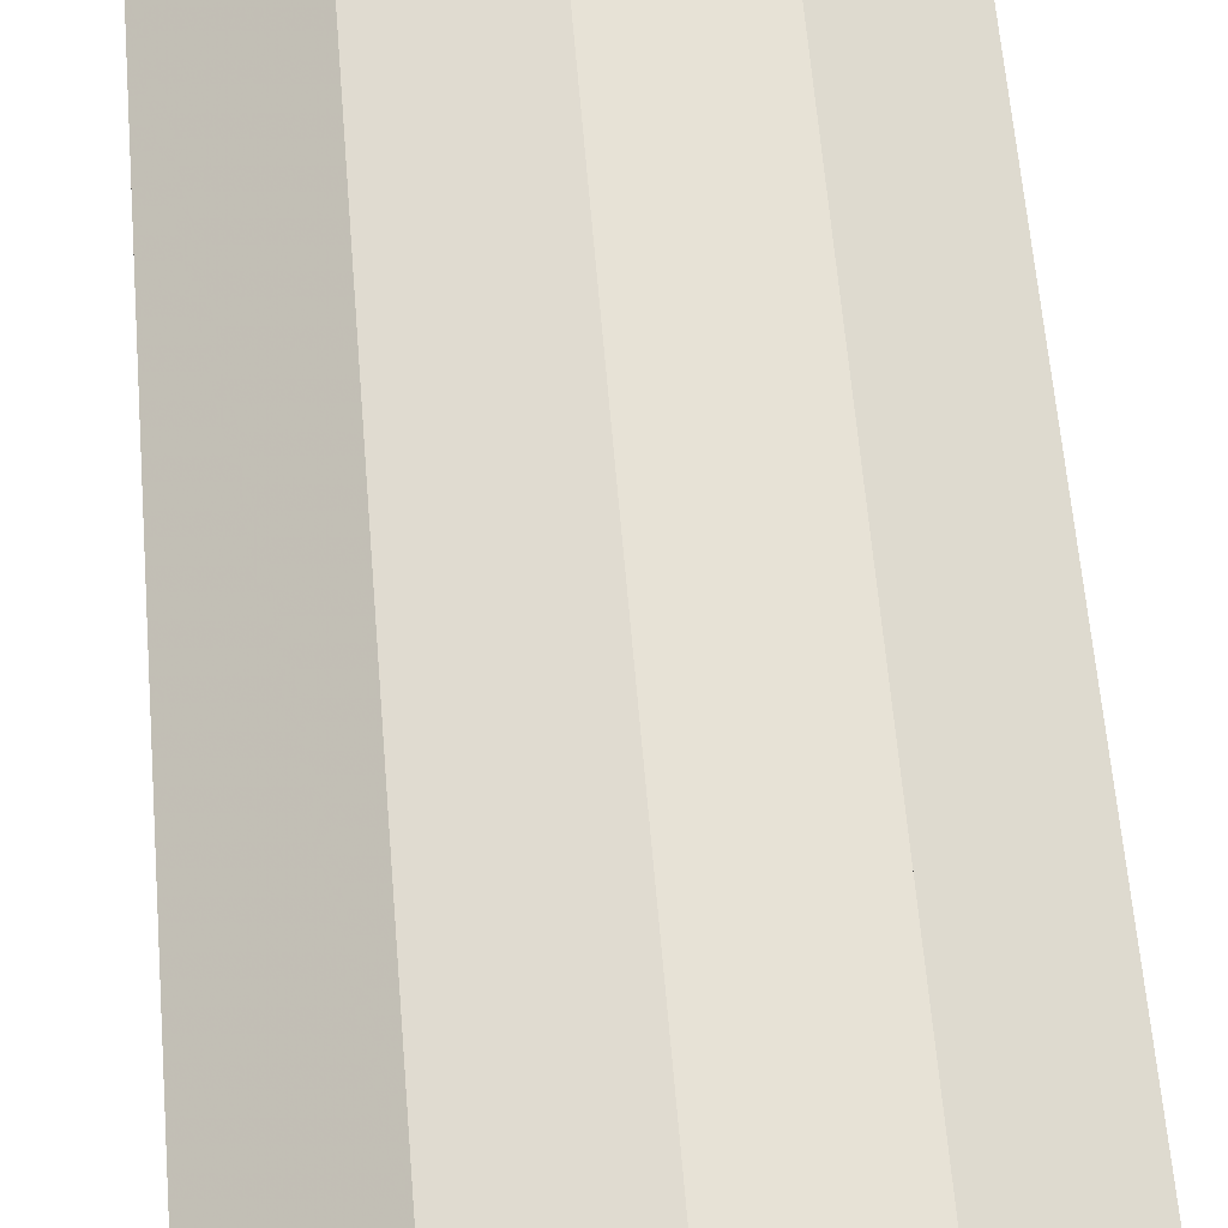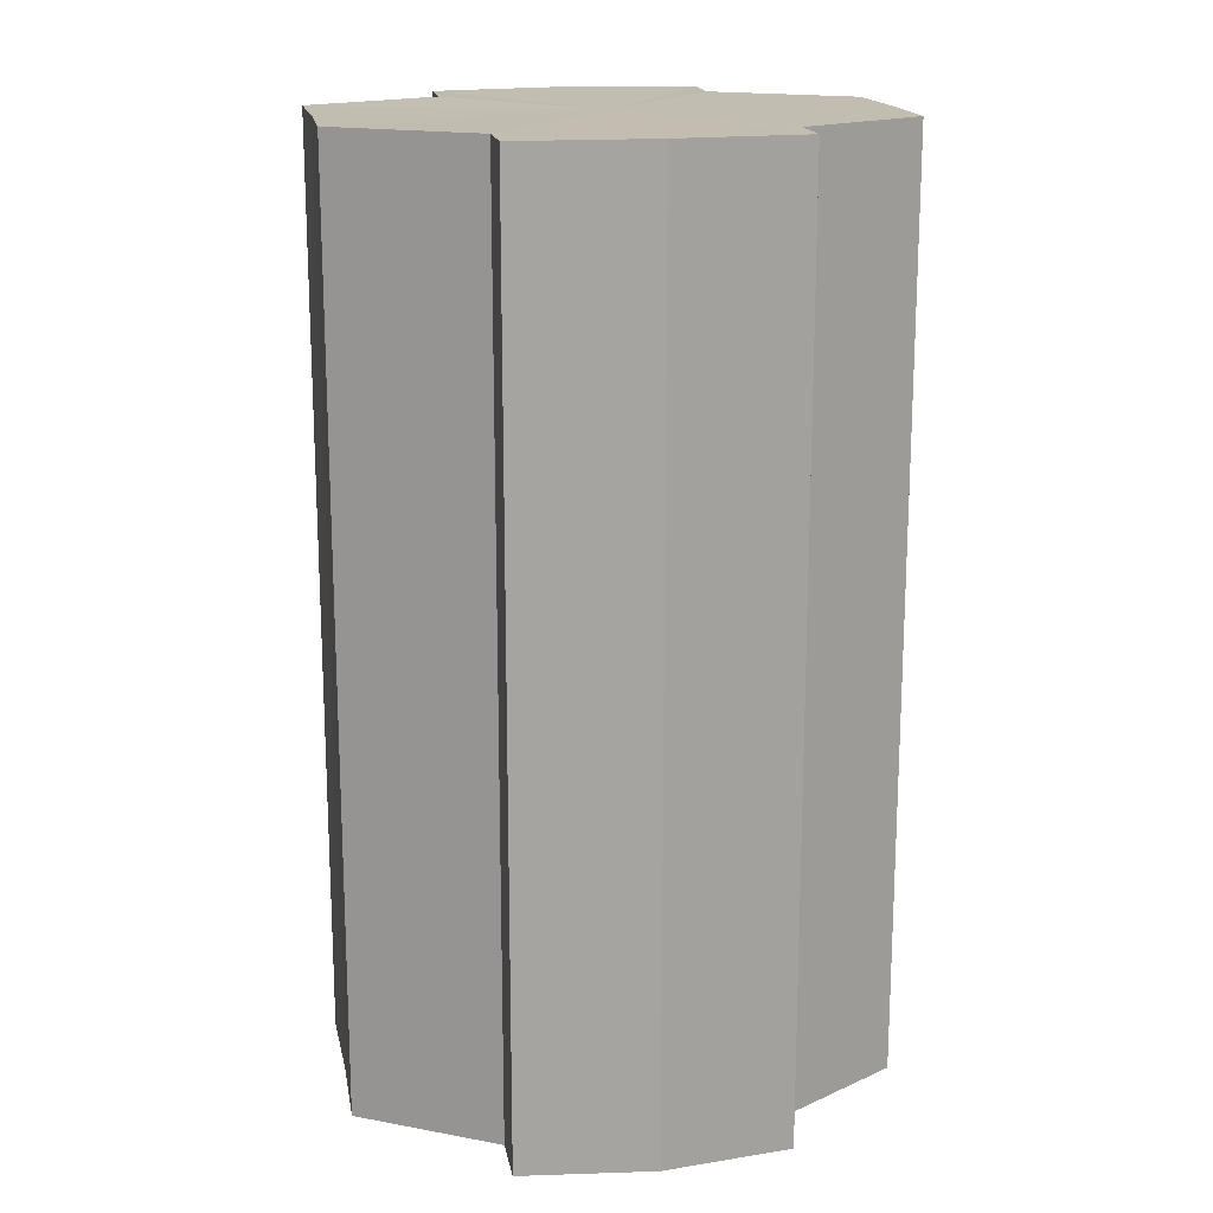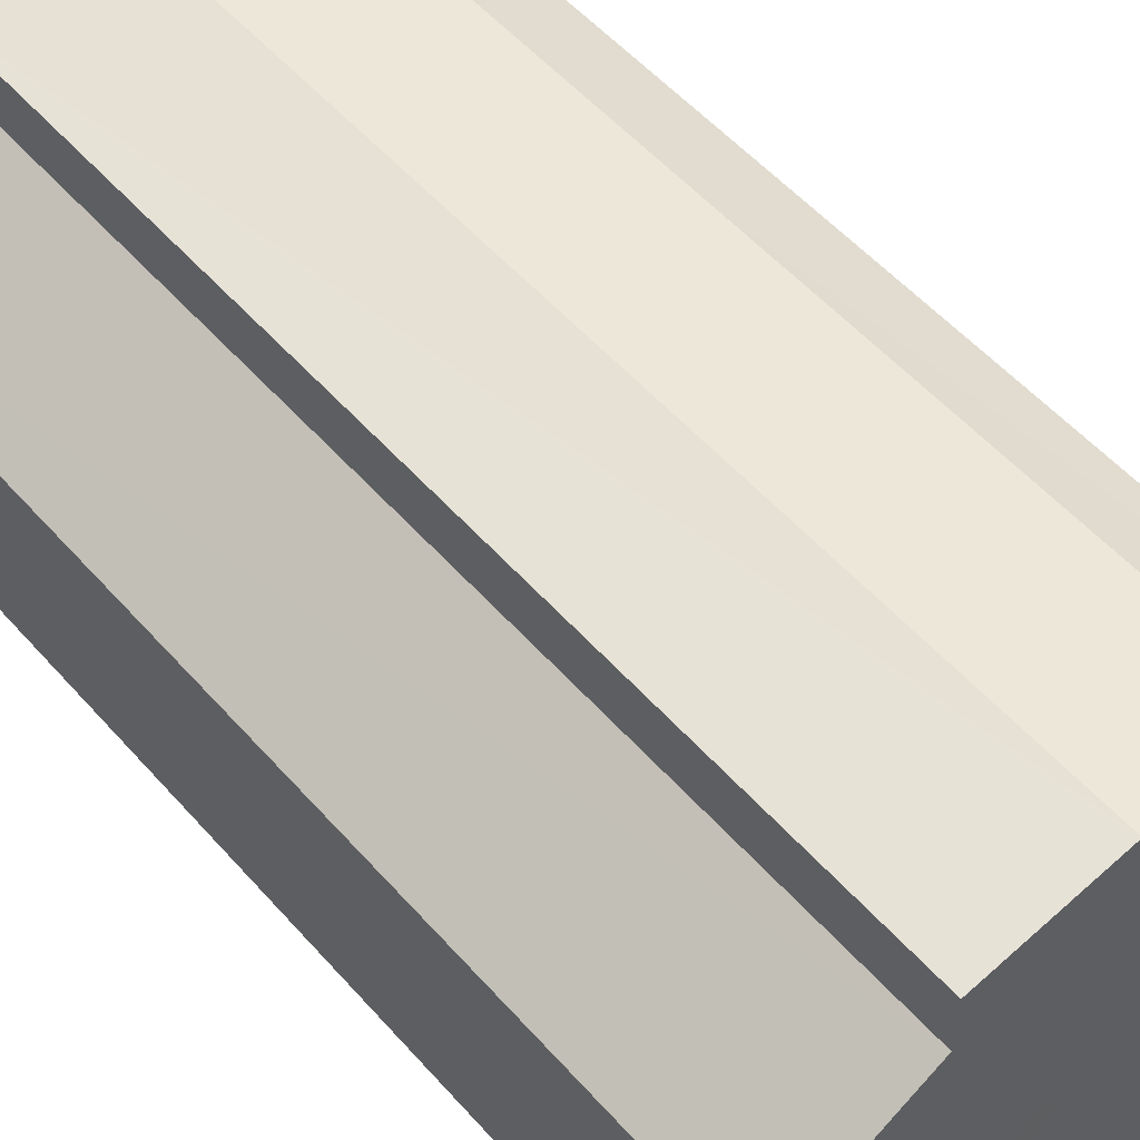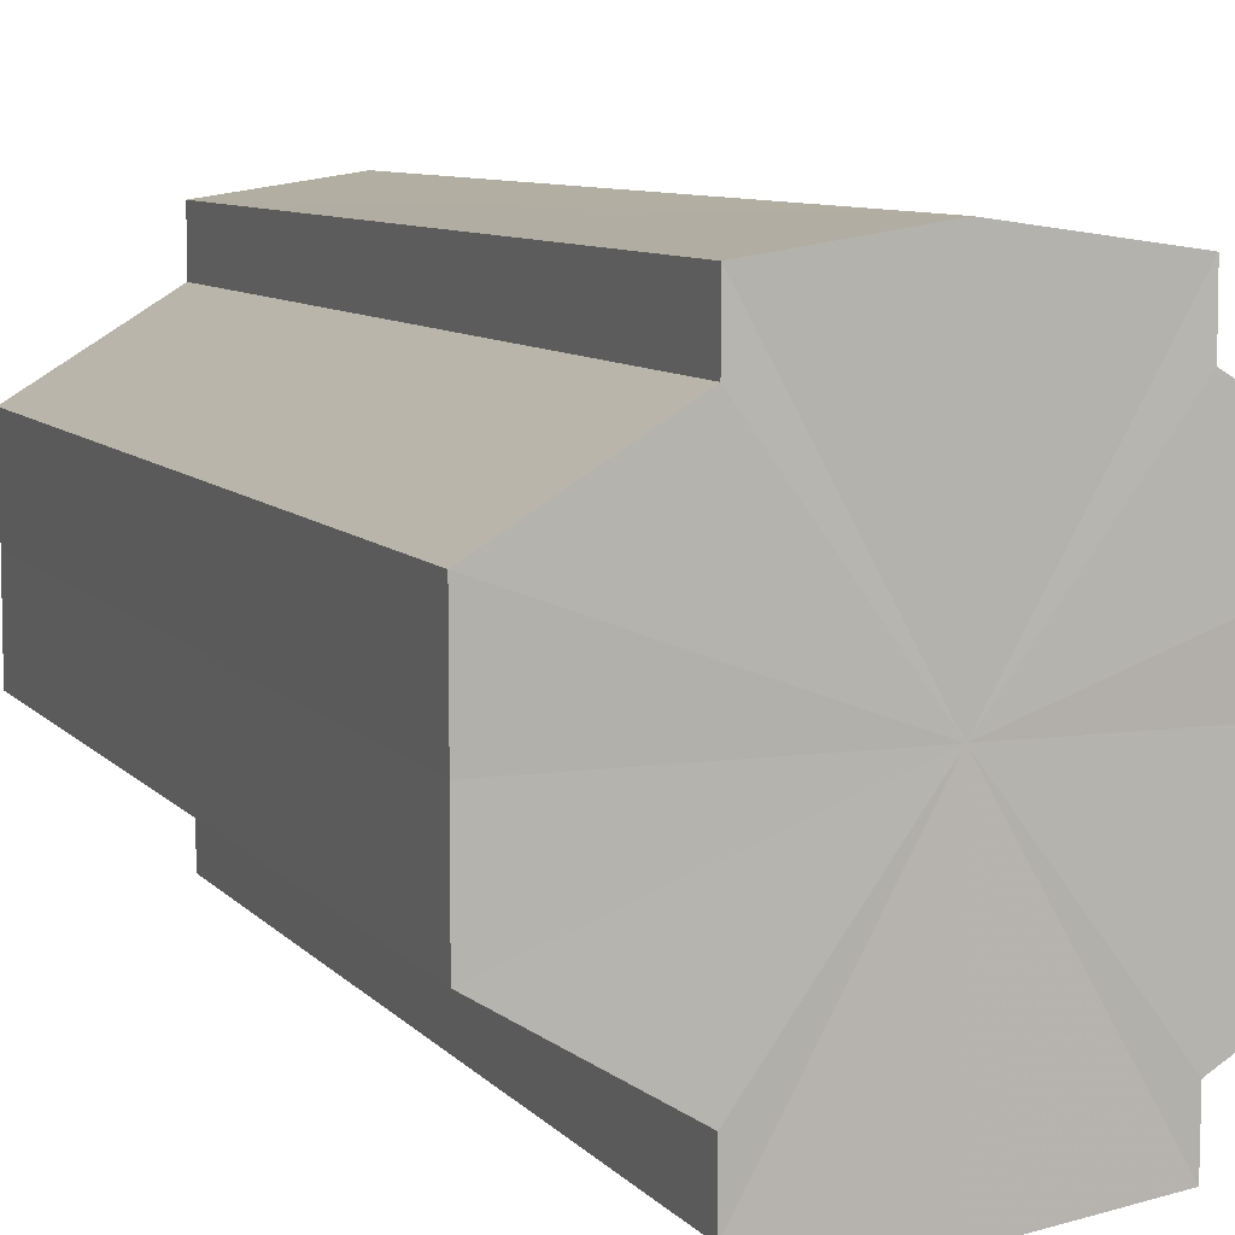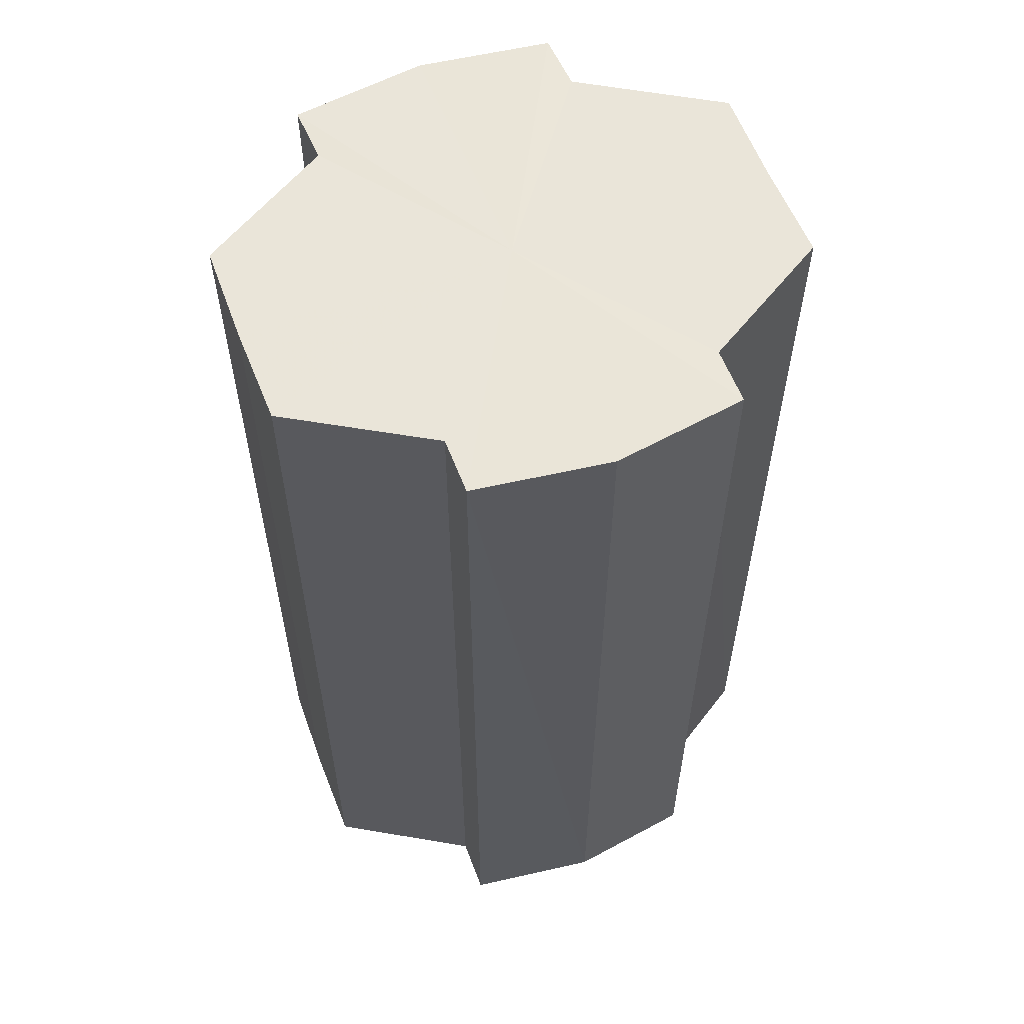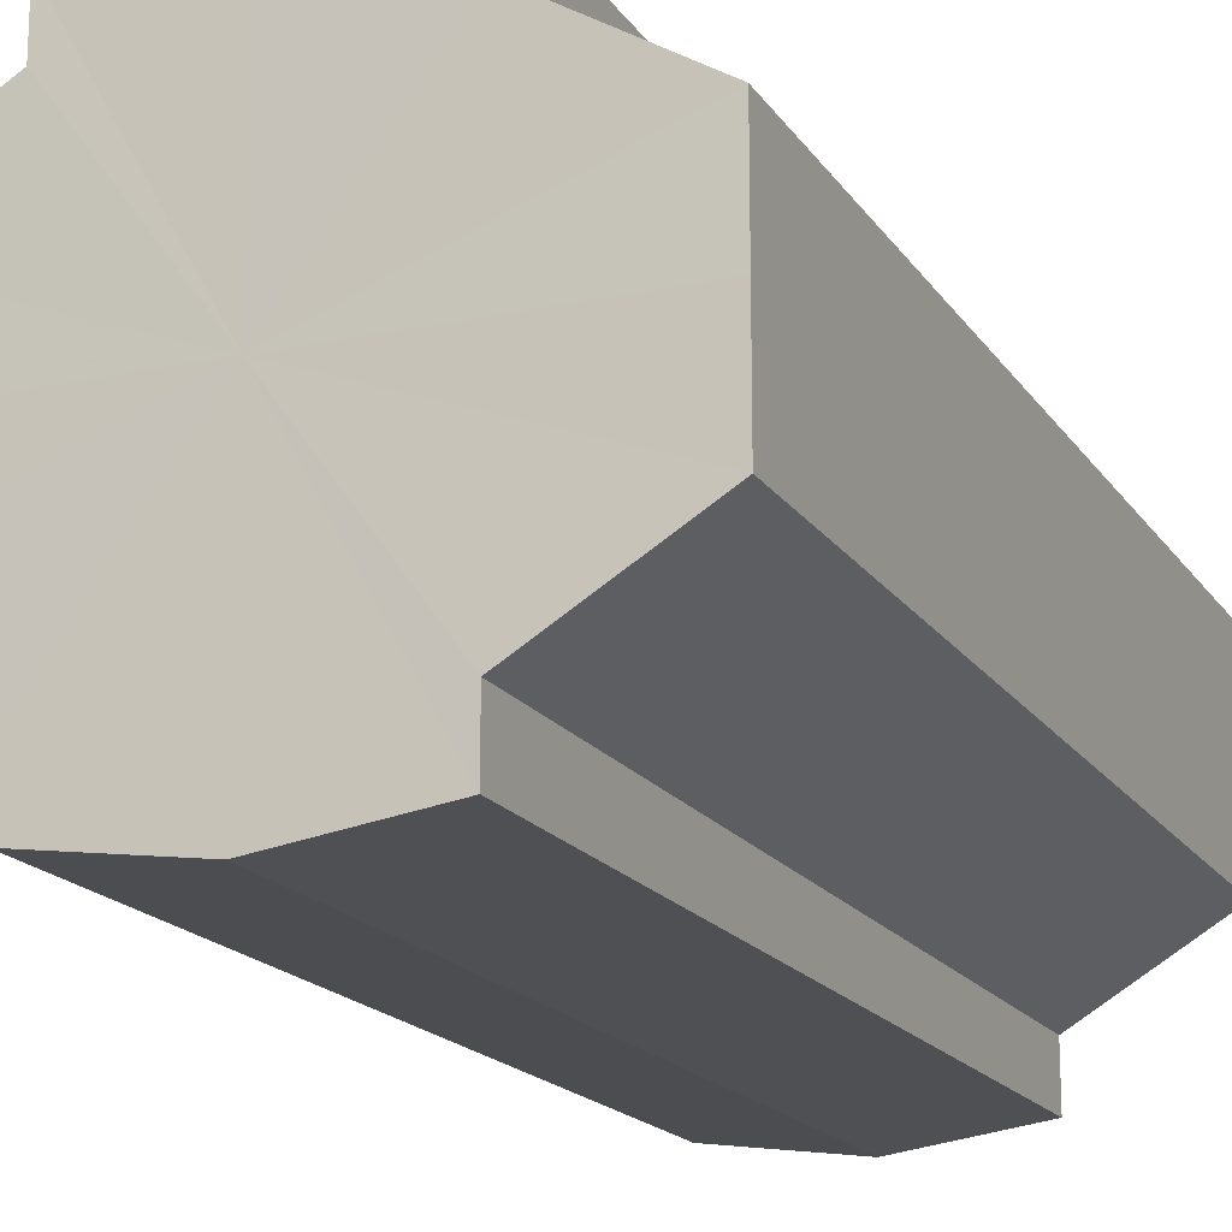
<metadata>
{"format":"obj","ext":"obj","renderer":"f3d","projection":"perspective","resolution":1024,"background":"white","views":[{"elev":64.6,"azim":-4.8,"up":"+Z"},{"elev":16.9,"azim":169.4,"up":"+Y"},{"elev":54.4,"azim":139.4,"up":"+Z"},{"elev":8.0,"azim":-21.4,"up":"+Z"},{"elev":58.4,"azim":-21.2,"up":"+Y"},{"elev":-17.2,"azim":-157.3,"up":"+Z"}]}
</metadata>
<code>
o 4265
v 2236 1896 10.57
v 2236 1896 10.56
v 2236 1896 10.57
v 2236 1896 10.56
v 2236 1896 10.56
v 2236 1896 10.55
v 2236 1896 10.56
v 2236 1896 10.58
v 2236 1896 10.58
v 2236 1896 10.58
v 2236 1896 10.58
v 2236 1896 10.59
v 2236 1896 10.59
v 2236 1896 10.58
v 2236 1896 10.58
v 2236 1896 10.58
v 2236 1896 10.58
v 2236 1896 10.57
v 2236 1896 10.57
v 2236 1896 10.56
v 2236 1896 10.56
v 2236 1896 10.56
v 2236 1896 10.56
v 2236 1896 10.55
v 2236 1896 10.55
v 2236 1896 10.57
v 2236 1896 10.56
v 2236 1896 10.55
v 2236 1896 10.56
v 2236 1896 10.57
v 2236 1896 10.58
v 2236 1896 10.58
v 2236 1896 10.55
v 2236 1896 10.55
v 2236 1896 10.55
v 2236 1896 10.56
v 2236 1896 10.55
v 2236 1896 10.55
v 2236 1896 10.56
v 2236 1896 10.55
v 2236 1896 10.55
v 2236 1896 10.55
v 2236 1896 10.55
v 2236 1896 10.57
v 2236 1896 10.58
v 2236 1896 10.58
v 2236 1896 10.59
v 2236 1896 10.59
v 2236 1896 10.59
v 2236 1896 10.58
v 2236 1896 10.59
v 2236 1896 10.58
v 2236 1896 10.58
v 2236 1896 10.59
v 2236 1896 10.59
v 2236 1896 10.57
v 2236 1896 10.58
v 2236 1896 10.59
v 2236 1896 10.59
v 2236 1896 10.56
v 2236 1896 10.57
v 2236 1896 10.59
v 2236 1896 10.59
v 2236 1896 10.59
v 2236 1896 10.59
v 2236 1896 10.56
v 2236 1896 10.56
v 2236 1896 10.55
v 2236 1896 10.56
v 2236 1896 10.55
v 2236 1896 10.56
v 2236 1896 10.56
v 2236 1896 10.56
v 2236 1896 10.57
v 2236 1896 10.56
v 2236 1896 10.58
v 2236 1896 10.57
v 2236 1896 10.58
v 2236 1896 10.58
v 2236 1896 10.59
v 2236 1896 10.58
v 2236 1896 10.57
v 2236 1896 10.57
v 2236 1896 10.56
v 2236 1896 10.58
v 2236 1896 10.56
v 2236 1896 10.58
v 2236 1896 10.55
v 2236 1896 10.59
v 2236 1896 10.55
v 2236 1896 10.59
v 2236 1896 10.55
v 2236 1896 10.59
v 2236 1896 10.56
v 2236 1896 10.58
v 2236 1896 10.56
v 2236 1896 10.58
v 2236 1896 10.57
f 1 2 3
f 2 4 5
f 4 6 7
f 8 1 9
f 10 8 11
f 12 10 13
f 13 14 15
f 15 16 17
f 17 18 19
f 19 20 21
f 21 22 23
f 23 24 25
f 26 24 27
f 26 28 24
f 26 27 29
f 26 29 30
f 26 30 31
f 26 31 32
f 26 33 28
f 34 33 35
f 26 36 33
f 37 38 34
f 26 39 36
f 40 41 37
f 41 42 43
f 26 44 39
f 26 45 44
f 26 46 45
f 26 47 46
f 26 48 47
f 26 49 48
f 26 32 49
f 50 47 51
f 52 53 50
f 54 49 55
f 56 57 52
f 58 59 54
f 60 61 56
f 62 63 58
f 63 64 65
f 66 67 60
f 68 69 66
f 70 71 68
f 71 72 73
f 72 74 75
f 74 76 77
f 76 78 79
f 78 80 81
f 82 83 84
f 82 85 83
f 82 84 86
f 82 87 85
f 82 86 88
f 82 89 87
f 82 88 90
f 82 91 89
f 82 90 92
f 82 93 91
f 82 92 94
f 82 95 93
f 82 94 96
f 82 97 95
f 82 96 98
f 82 98 97

</code>
